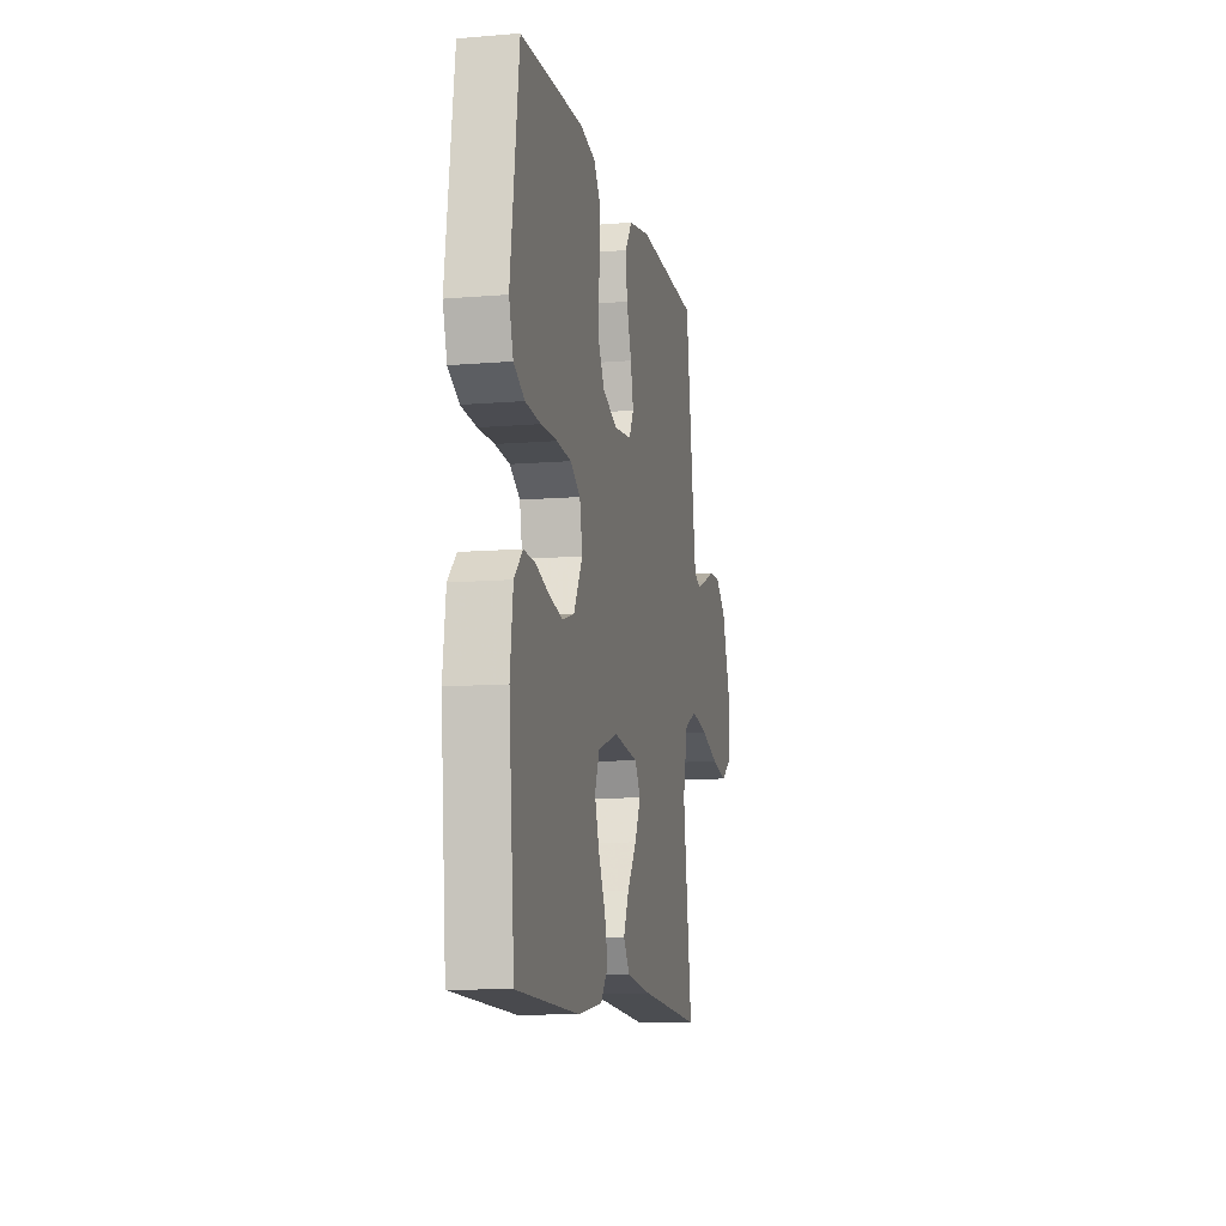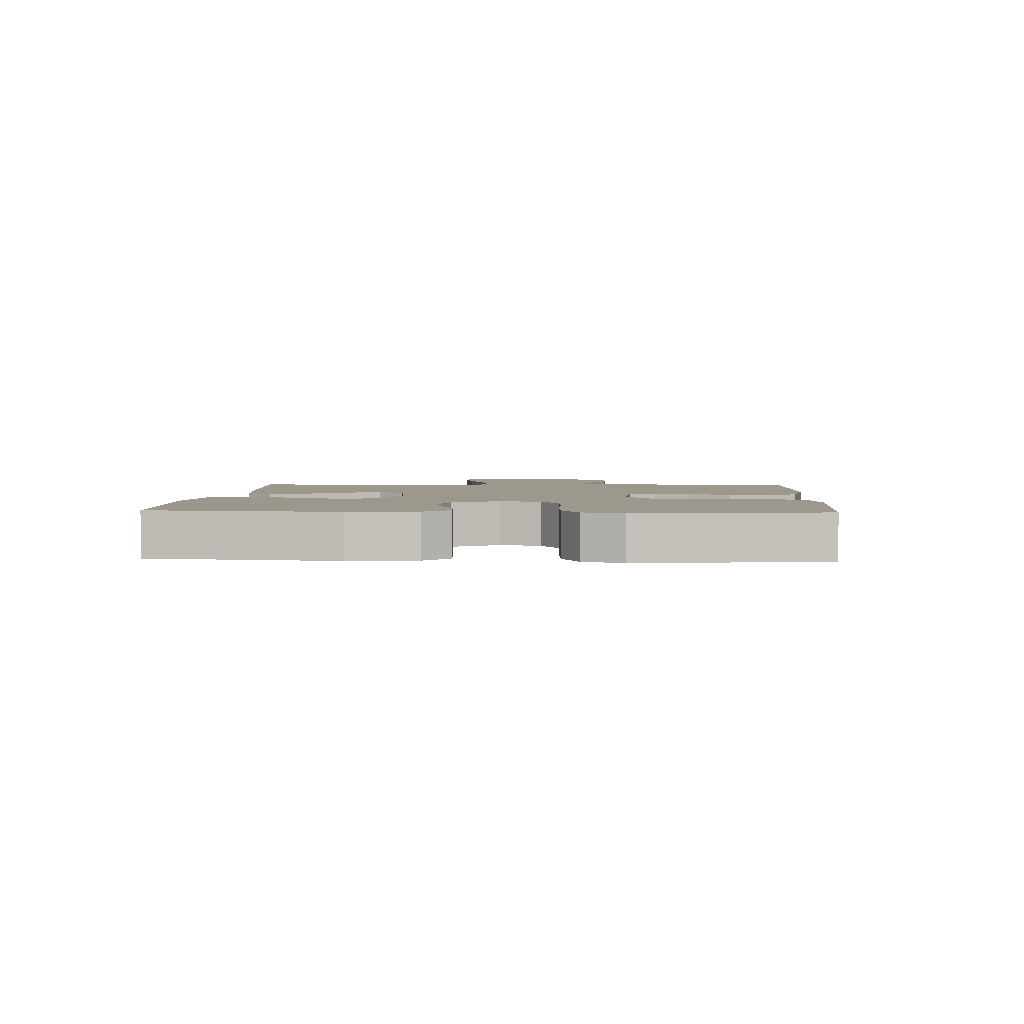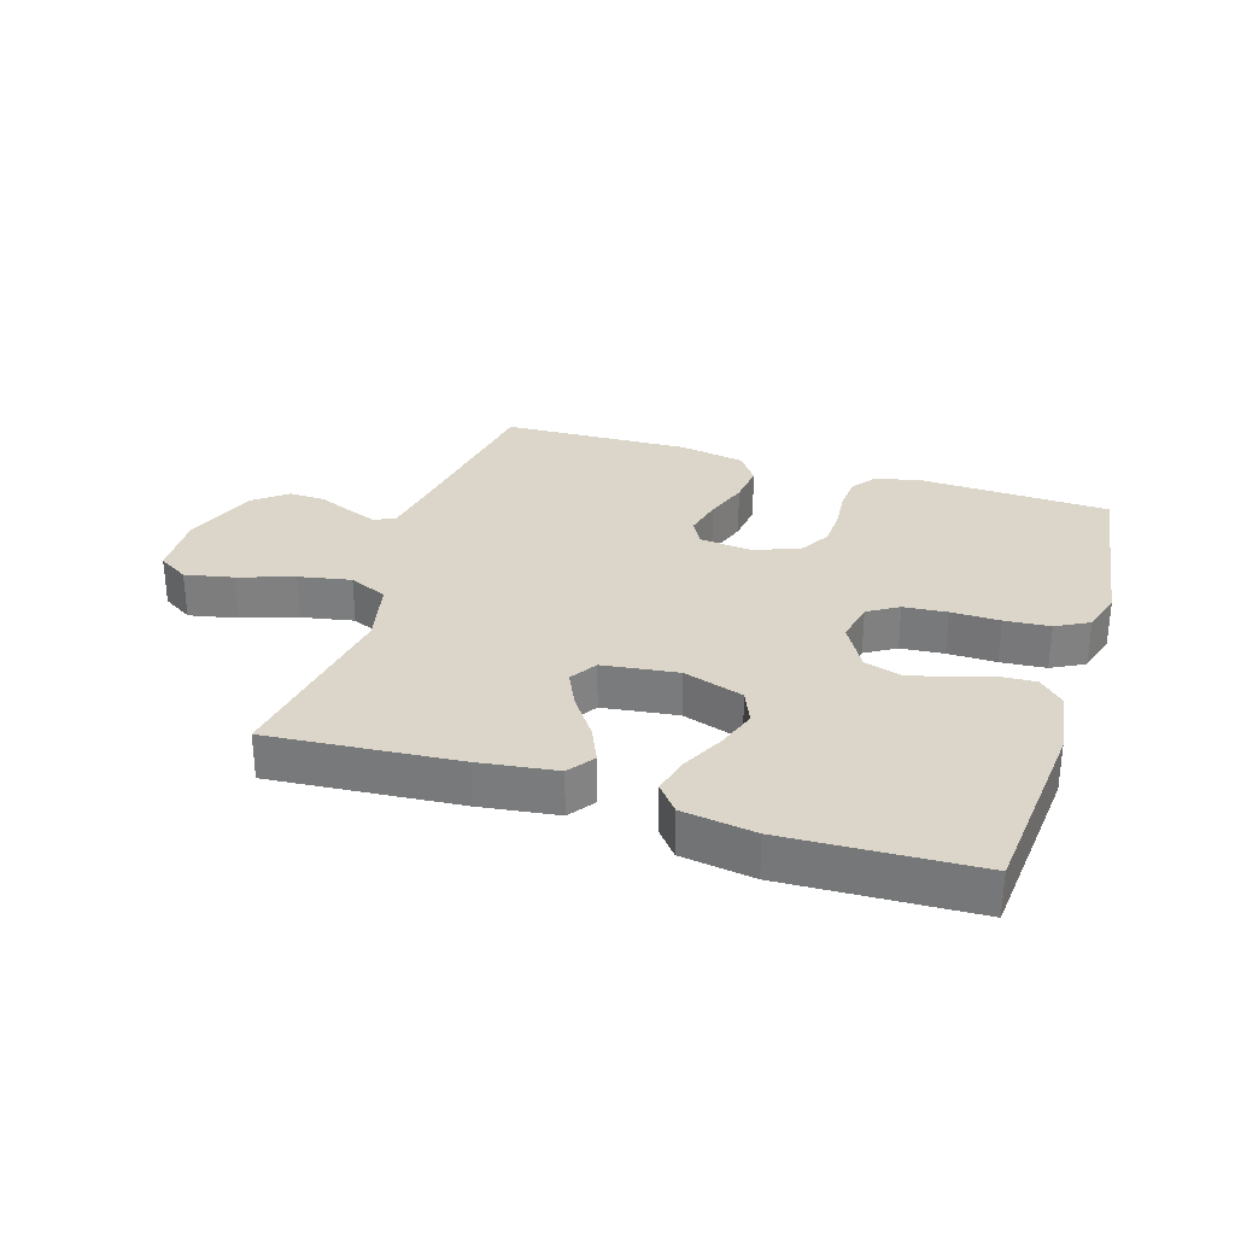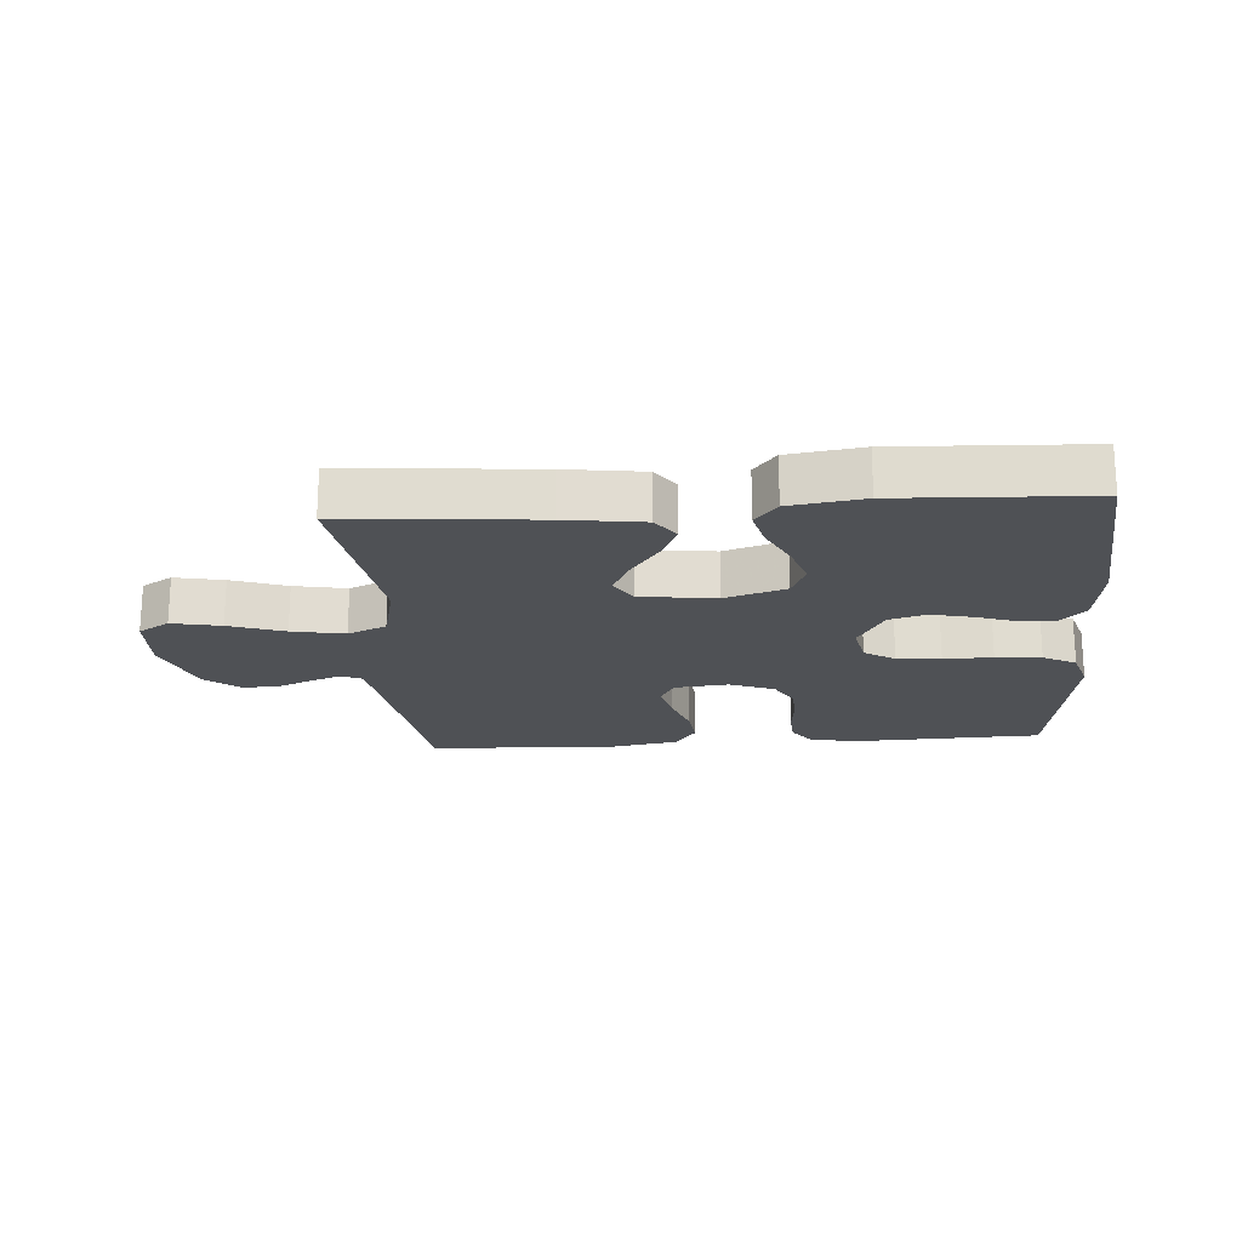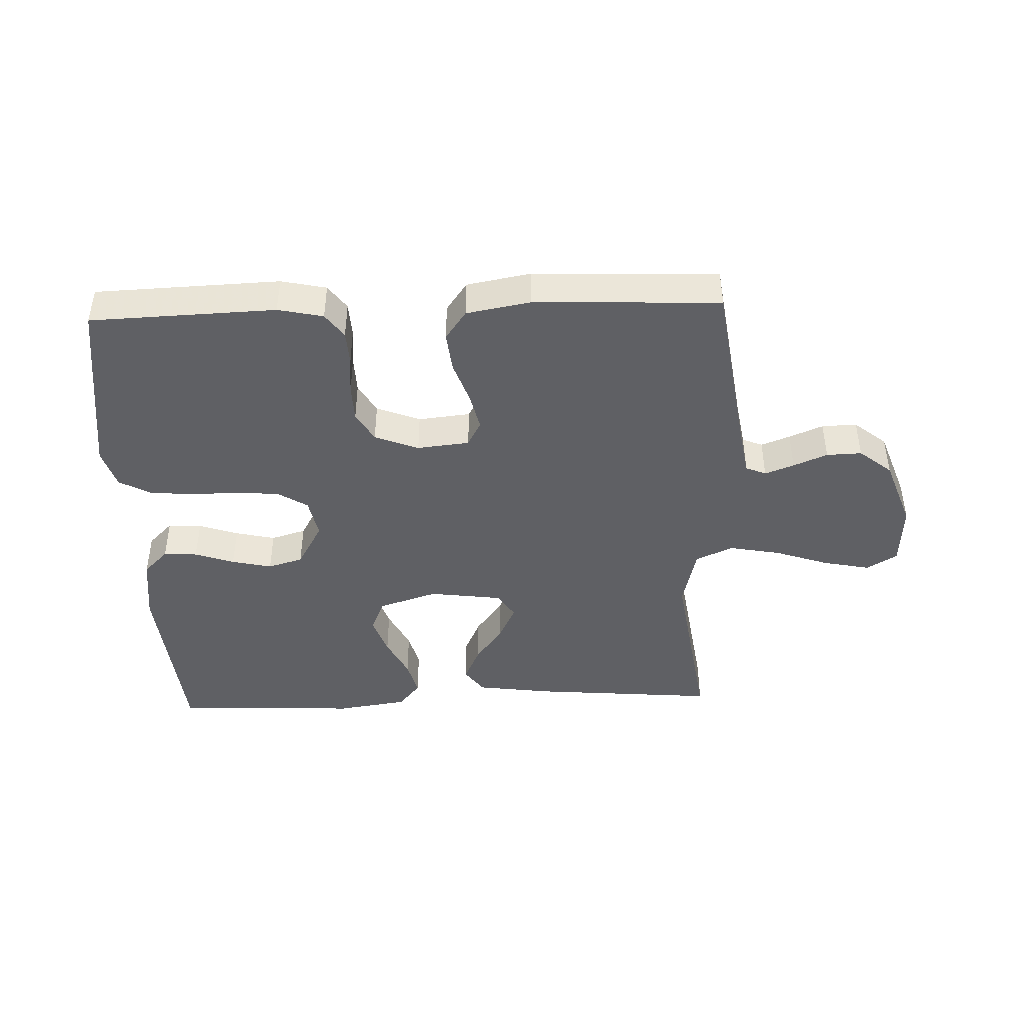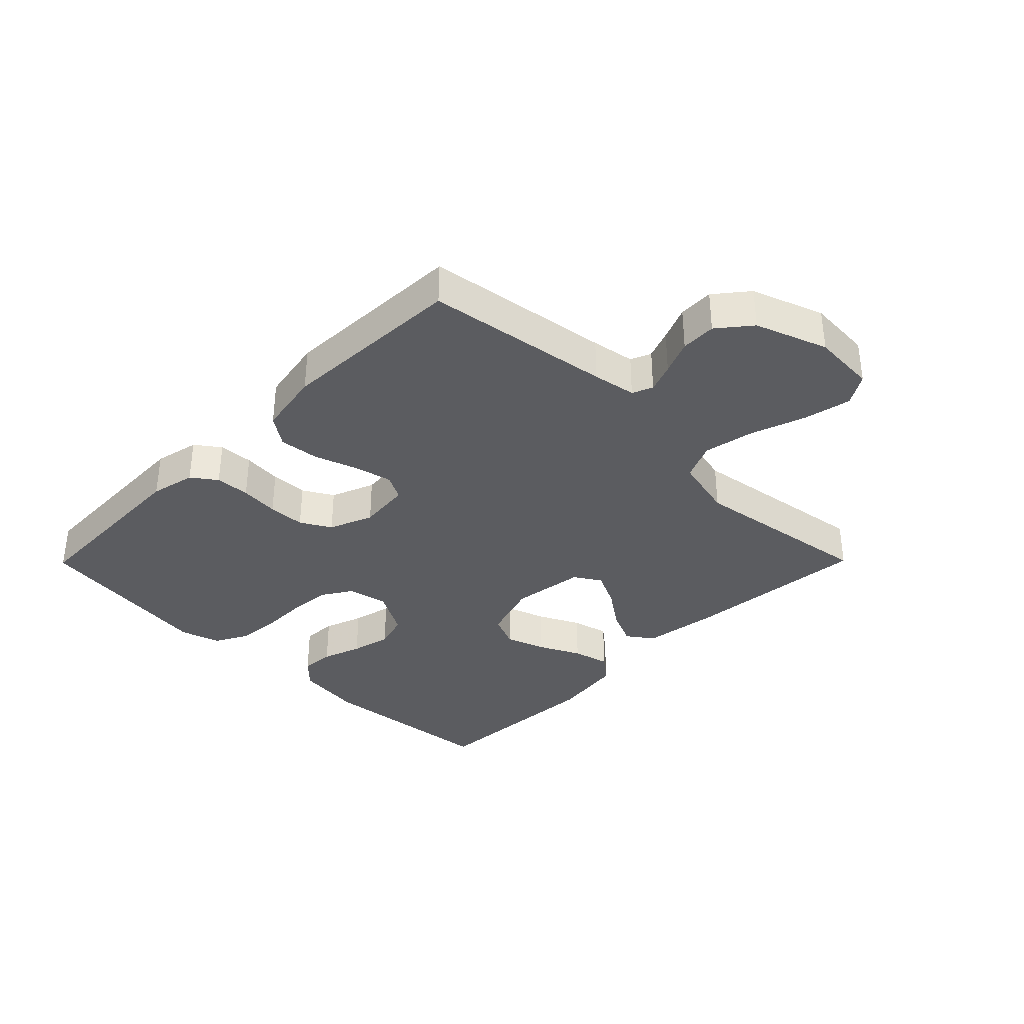
<metadata>
{"format":"obj","ext":"obj","renderer":"f3d","projection":"perspective","resolution":1024,"background":"white","views":[{"elev":-10.7,"azim":-78.3,"up":"+Z"},{"elev":3.0,"azim":-86.6,"up":"+Y"},{"elev":30.0,"azim":-162.3,"up":"+Y"},{"elev":-20.1,"azim":-175.8,"up":"+Y"},{"elev":-43.4,"azim":2.1,"up":"+Y"},{"elev":-35.2,"azim":45.3,"up":"+Y"}]}
</metadata>
<code>
v 0.5 0.07 -0.5
v 0.2 0.07 -0.474
v 0.077 0.07 -0.457
v 0.047 0.07 -0.415
v 0.073 0.07 -0.357
v 0.118 0.07 -0.294
v 0.146 0.07 -0.236
v 0.119 0.07 -0.193
v 0 0.07 -0.177
v -0.096 0.07 -0.208
v -0.119 0.07 -0.262
v -0.097 0.07 -0.327
v -0.064 0.07 -0.394
v -0.049 0.07 -0.454
v -0.084 0.07 -0.497
v -0.2 0.07 -0.514
v -0.5 0.07 -0.5
v -0.527 0.07 -0.2
v -0.513 0.07 -0.091
v -0.473 0.07 -0.051
v -0.418 0.07 -0.054
v -0.354 0.07 -0.076
v -0.289 0.07 -0.091
v -0.232 0.07 -0.074
v -0.19 0.07 0
v -0.203 0.07 0.066
v -0.251 0.07 0.096
v -0.32 0.07 0.102
v -0.397 0.07 0.101
v -0.469 0.07 0.107
v -0.521 0.07 0.135
v -0.541 0.07 0.2
v -0.5 0.07 0.5
v -0.2 0.07 0.511
v -0.127 0.07 0.495
v -0.098 0.07 0.455
v -0.095 0.07 0.399
v -0.101 0.07 0.336
v -0.099 0.07 0.276
v -0.071 0.07 0.227
v 0 0.07 0.199
v 0.085 0.07 0.208
v 0.107 0.07 0.249
v 0.093 0.07 0.31
v 0.069 0.07 0.38
v 0.062 0.07 0.445
v 0.096 0.07 0.493
v 0.2 0.07 0.512
v 0.5 0.07 0.5
v 0.544 0.07 0.2
v 0.556 0.07 0.13
v 0.589 0.07 0.116
v 0.636 0.07 0.134
v 0.691 0.07 0.157
v 0.748 0.07 0.159
v 0.801 0.07 0.116
v 0.843 0.07 0
v 0.837 0.07 -0.104
v 0.788 0.07 -0.134
v 0.711 0.07 -0.118
v 0.624 0.07 -0.088
v 0.541 0.07 -0.072
v 0.48 0.07 -0.099
v 0.456 0.07 -0.2
v 0.5 0 -0.5
v 0.2 0 -0.474
v 0.077 0 -0.457
v 0.047 0 -0.415
v 0.073 0 -0.357
v 0.118 0 -0.294
v 0.146 0 -0.236
v 0.119 0 -0.193
v 0 0 -0.177
v -0.096 0 -0.208
v -0.119 0 -0.262
v -0.097 0 -0.327
v -0.064 0 -0.394
v -0.049 0 -0.454
v -0.084 0 -0.497
v -0.2 0 -0.514
v -0.5 0 -0.5
v -0.527 0 -0.2
v -0.513 0 -0.091
v -0.473 0 -0.051
v -0.418 0 -0.054
v -0.354 0 -0.076
v -0.289 0 -0.091
v -0.232 0 -0.074
v -0.19 0 0
v -0.203 0 0.066
v -0.251 0 0.096
v -0.32 0 0.102
v -0.397 0 0.101
v -0.469 0 0.107
v -0.521 0 0.135
v -0.541 0 0.2
v -0.5 0 0.5
v -0.2 0 0.511
v -0.127 0 0.495
v -0.098 0 0.455
v -0.095 0 0.399
v -0.101 0 0.336
v -0.099 0 0.276
v -0.071 0 0.227
v 0 0 0.199
v 0.085 0 0.208
v 0.107 0 0.249
v 0.093 0 0.31
v 0.069 0 0.38
v 0.062 0 0.445
v 0.096 0 0.493
v 0.2 0 0.512
v 0.5 0 0.5
v 0.544 0 0.2
v 0.556 0 0.13
v 0.589 0 0.116
v 0.636 0 0.134
v 0.691 0 0.157
v 0.748 0 0.159
v 0.801 0 0.116
v 0.843 0 0
v 0.837 0 -0.104
v 0.788 0 -0.134
v 0.711 0 -0.118
v 0.624 0 -0.088
v 0.541 0 -0.072
v 0.48 0 -0.099
v 0.456 0 -0.2
f 58 59 60 61
f 58 61 62
f 57 58 62
f 56 57 62
f 53 54 55 56
f 52 53 56 62
f 51 52 62 63
f 47 48 49 50
f 47 50 51 63
f 44 45 46 47
f 43 44 47 63
f 35 36 37 38
f 35 38 39
f 34 35 39
f 33 34 39
f 32 33 39 40
f 28 29 30 31
f 27 28 31 32
f 19 20 21 22
f 19 22 23
f 18 19 23
f 17 18 23 24
f 15 16 17 24
f 12 13 14 15
f 11 12 15 24
f 3 4 5 6
f 3 6 7
f 64 1 2 3
f 64 3 7
f 42 43 63 64
f 41 42 64 7
f 27 32 40 41
f 26 27 41
f 25 26 41
f 10 11 24 25
f 9 10 25 41
f 8 9 41
f 7 8 41
f 125 124 123 122
f 126 125 122
f 126 122 121
f 126 121 120
f 120 119 118 117
f 126 120 117 116
f 127 126 116 115
f 114 113 112 111
f 127 115 114 111
f 111 110 109 108
f 127 111 108 107
f 102 101 100 99
f 103 102 99
f 103 99 98
f 103 98 97
f 104 103 97 96
f 95 94 93 92
f 96 95 92 91
f 86 85 84 83
f 87 86 83
f 87 83 82
f 88 87 82 81
f 88 81 80 79
f 79 78 77 76
f 88 79 76 75
f 70 69 68 67
f 71 70 67
f 67 66 65 128
f 71 67 128
f 128 127 107 106
f 71 128 106 105
f 105 104 96 91
f 105 91 90
f 105 90 89
f 89 88 75 74
f 105 89 74 73
f 105 73 72
f 105 72 71
f 1 65 66 2
f 2 66 67 3
f 3 67 68 4
f 4 68 69 5
f 5 69 70 6
f 6 70 71 7
f 7 71 72 8
f 8 72 73 9
f 9 73 74 10
f 10 74 75 11
f 11 75 76 12
f 12 76 77 13
f 13 77 78 14
f 14 78 79 15
f 15 79 80 16
f 16 80 81 17
f 17 81 82 18
f 18 82 83 19
f 19 83 84 20
f 20 84 85 21
f 21 85 86 22
f 22 86 87 23
f 23 87 88 24
f 24 88 89 25
f 25 89 90 26
f 26 90 91 27
f 27 91 92 28
f 28 92 93 29
f 29 93 94 30
f 30 94 95 31
f 31 95 96 32
f 32 96 97 33
f 33 97 98 34
f 34 98 99 35
f 35 99 100 36
f 36 100 101 37
f 37 101 102 38
f 38 102 103 39
f 39 103 104 40
f 40 104 105 41
f 41 105 106 42
f 42 106 107 43
f 43 107 108 44
f 44 108 109 45
f 45 109 110 46
f 46 110 111 47
f 47 111 112 48
f 48 112 113 49
f 49 113 114 50
f 50 114 115 51
f 51 115 116 52
f 52 116 117 53
f 53 117 118 54
f 54 118 119 55
f 55 119 120 56
f 56 120 121 57
f 57 121 122 58
f 58 122 123 59
f 59 123 124 60
f 60 124 125 61
f 61 125 126 62
f 62 126 127 63
f 63 127 128 64
f 64 128 65 1

</code>
